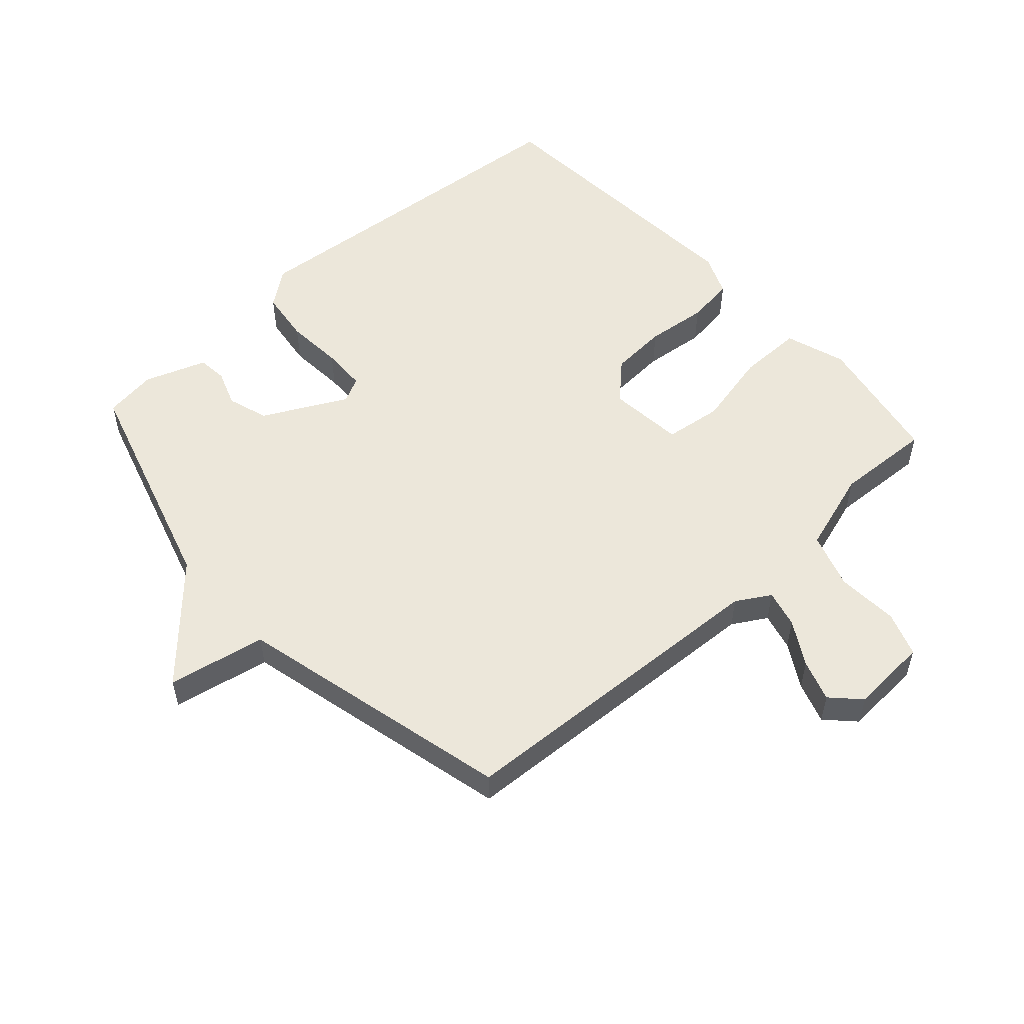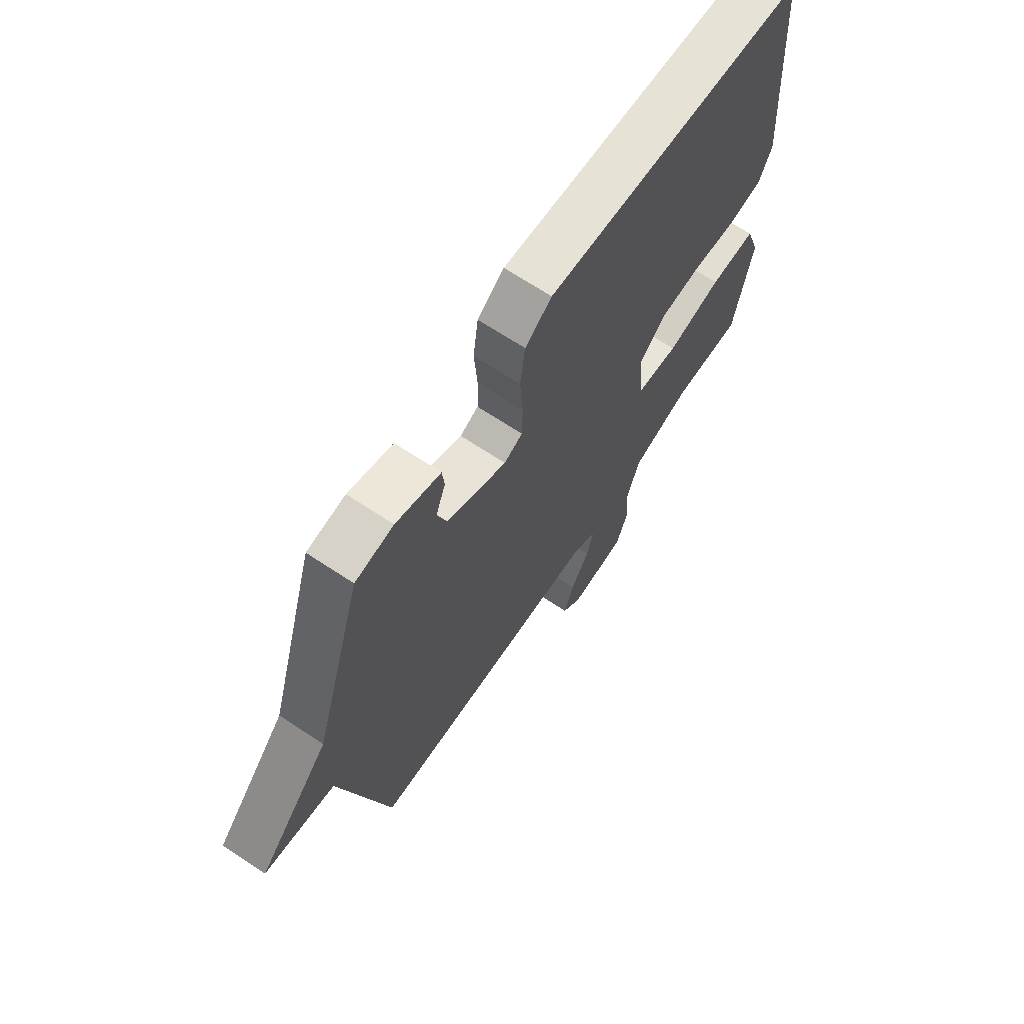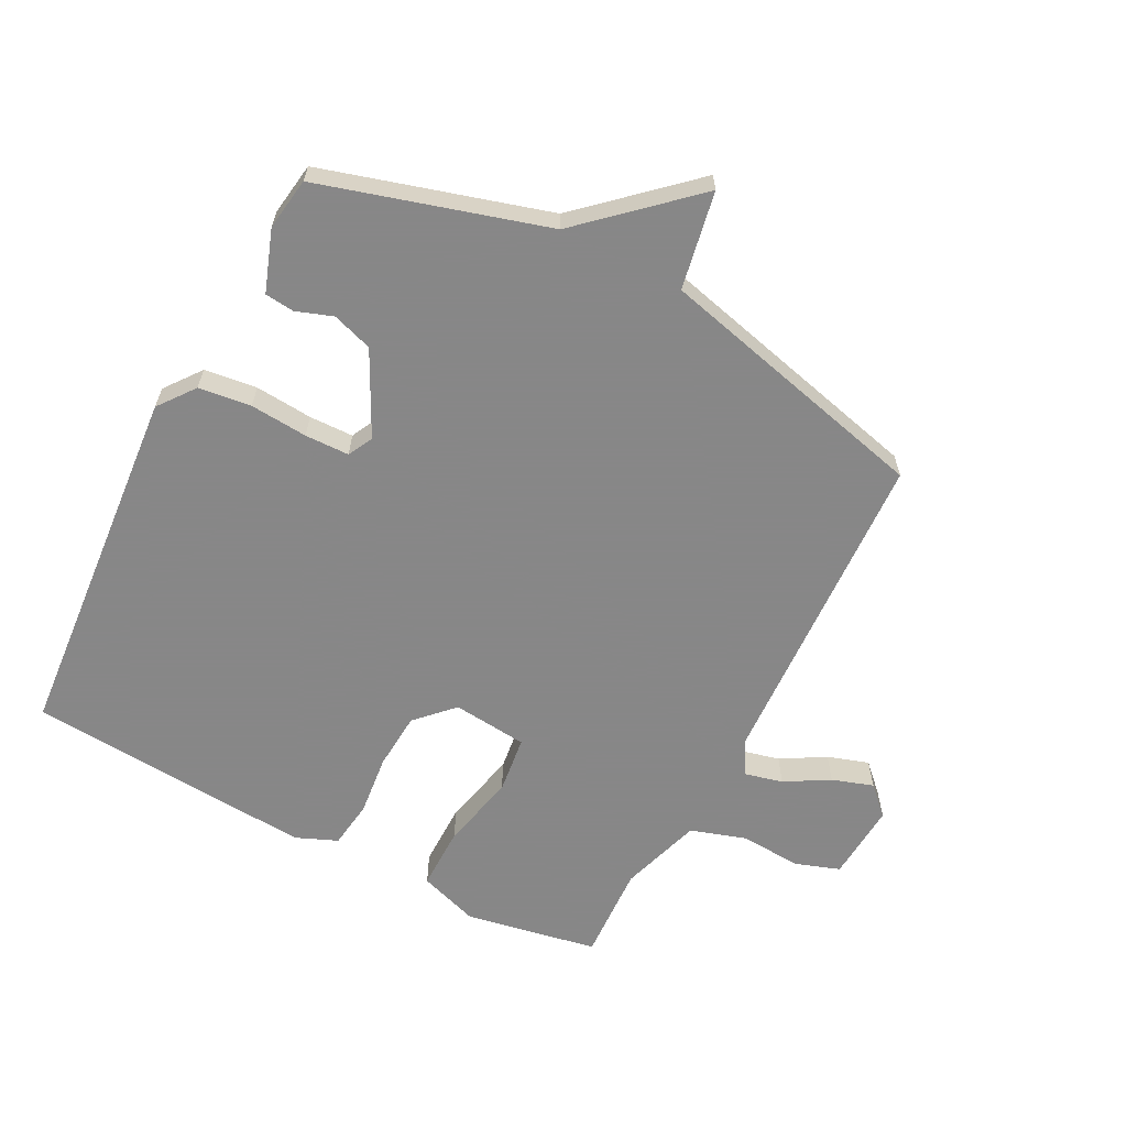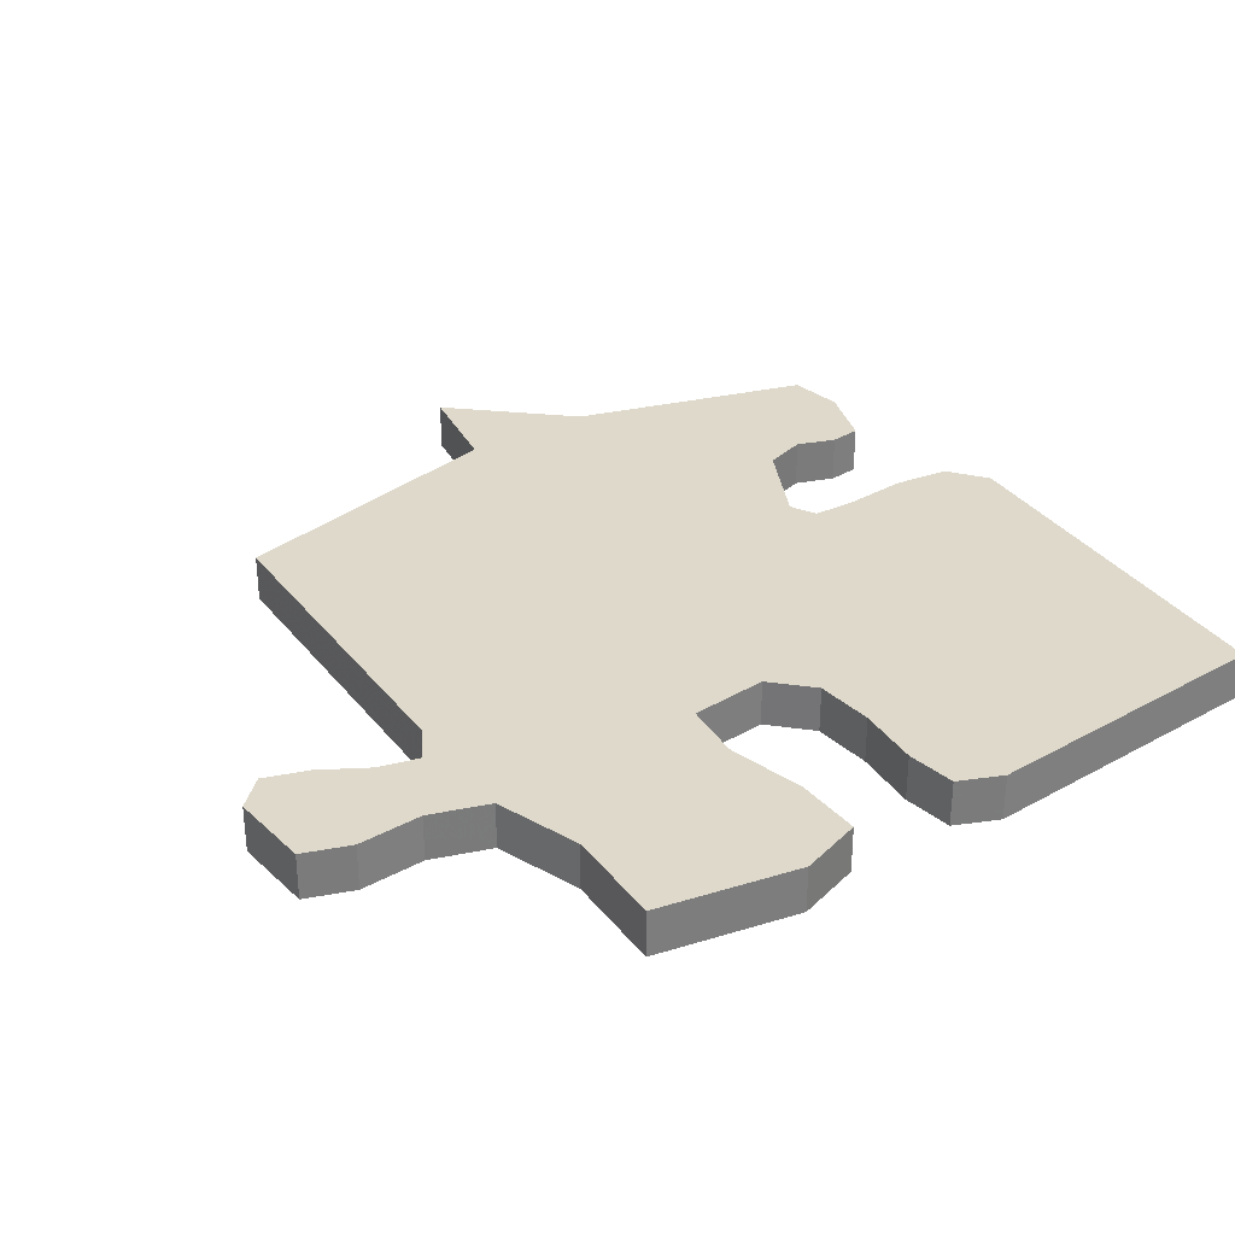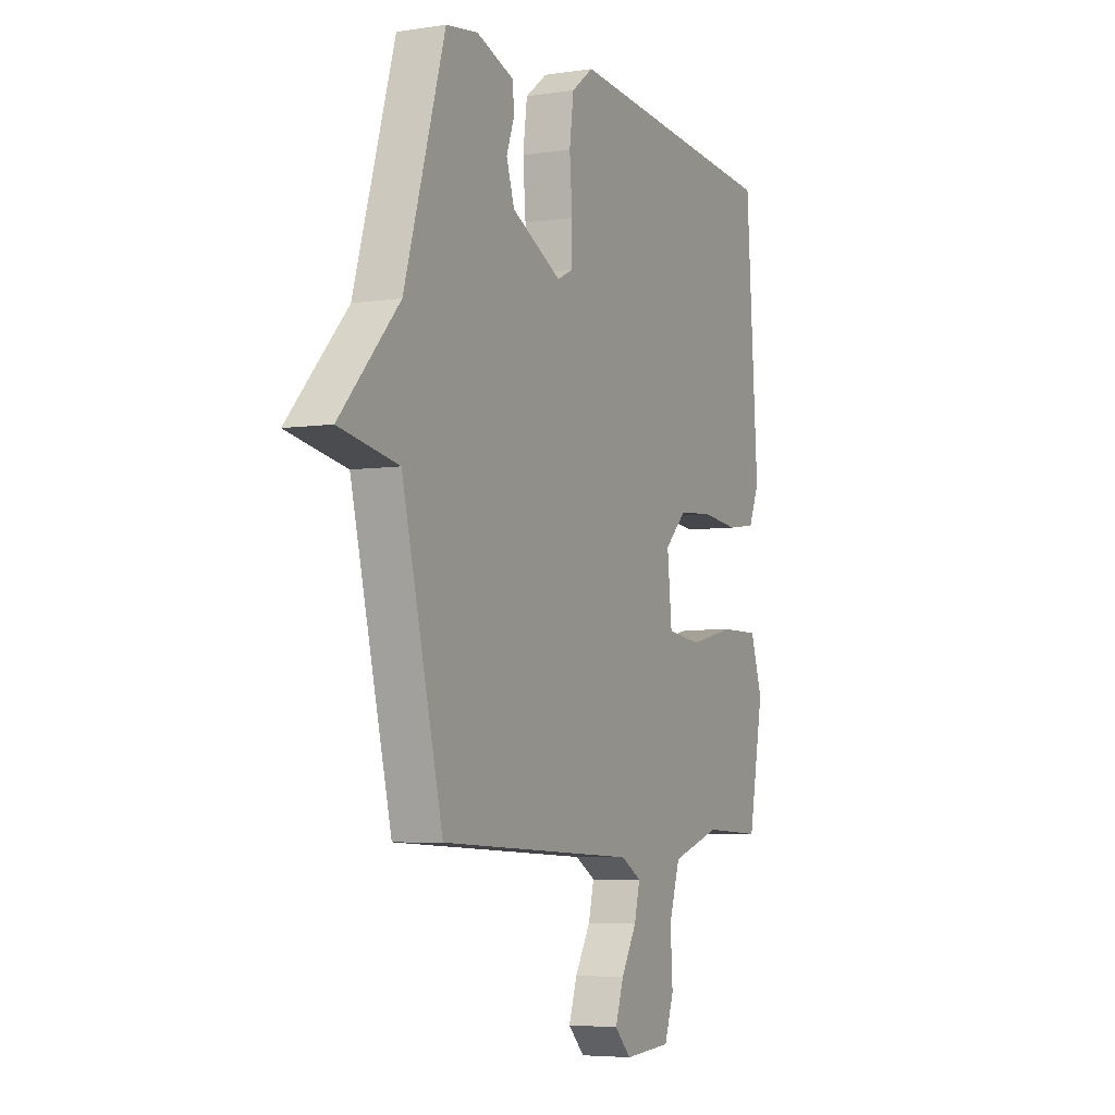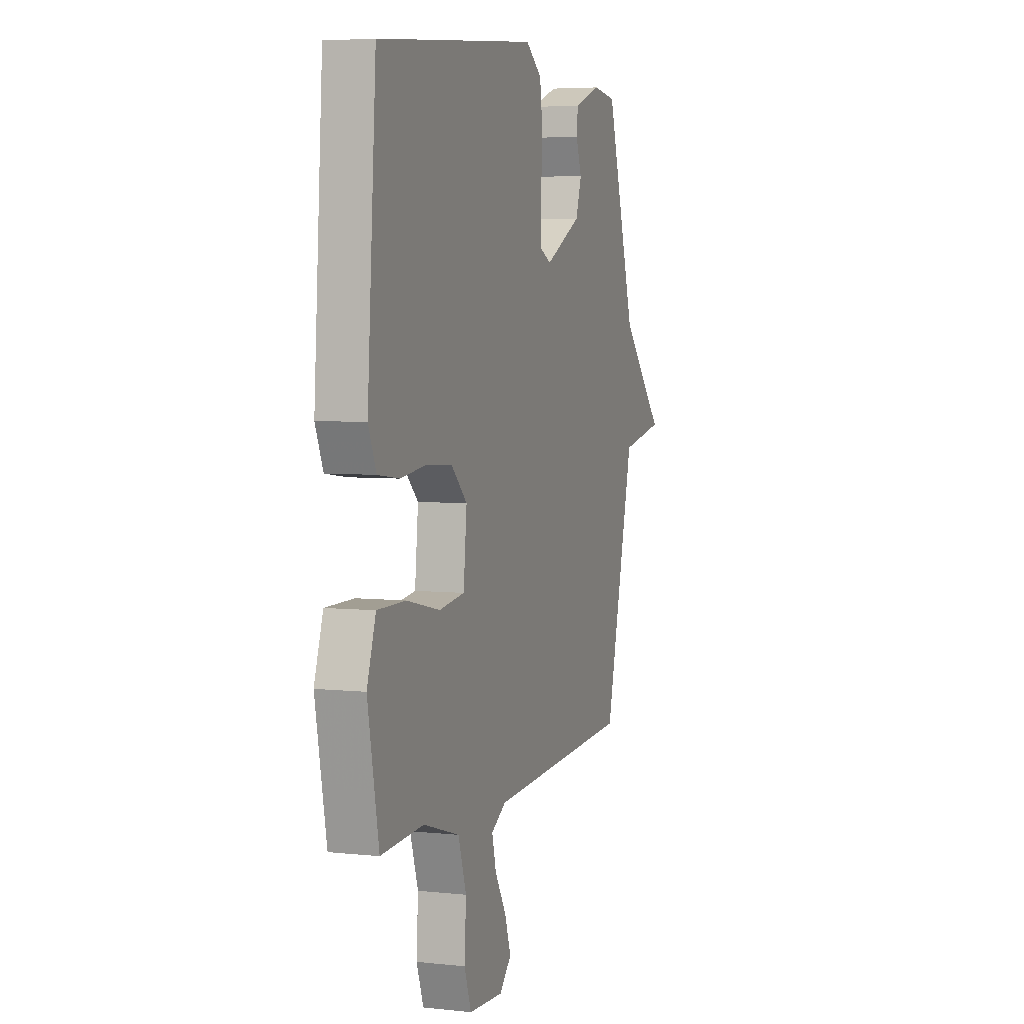
<metadata>
{"format":"obj","ext":"obj","renderer":"f3d","projection":"perspective","resolution":1024,"background":"white","views":[{"elev":53.9,"azim":137.9,"up":"+Y"},{"elev":68.0,"azim":123.6,"up":"+Z"},{"elev":-62.6,"azim":62.3,"up":"+Y"},{"elev":31.8,"azim":-124.3,"up":"+Y"},{"elev":-5.2,"azim":115.7,"up":"+Z"},{"elev":5.1,"azim":-71.2,"up":"+Z"}]}
</metadata>
<code>
v 0.5 0.07 0.5
v 0.607 0.07 0.141
v 0.763 0.07 -0.029
v 0.607 0.07 -0.059
v 0.5 0.07 -0.5
v -0.023 0.07 -0.527
v -0.077 0.07 -0.559
v -0.062 0.07 -0.619
v -0.021 0.07 -0.689
v 0.001 0.07 -0.755
v -0.042 0.07 -0.799
v -0.167 0.07 -0.791
v -0.192 0.07 -0.72
v -0.186 0.07 -0.622
v -0.215 0.07 -0.533
v -0.346 0.07 -0.492
v -0.5 0.07 -0.5
v -0.54 0.07 -0.288
v -0.508 0.07 -0.192
v -0.406 0.07 -0.192
v -0.285 0.07 -0.219
v -0.193 0.07 -0.207
v -0.181 0.07 -0.087
v -0.239 0.07 -0.031
v -0.33 0.07 -0.025
v -0.428 0.07 -0.036
v -0.504 0.07 -0.026
v -0.532 0.07 0.04
v -0.5 0.07 0.5
v 0.077 0.07 0.55
v 0.135 0.07 0.506
v 0.146 0.07 0.422
v 0.139 0.07 0.33
v 0.141 0.07 0.259
v 0.181 0.07 0.239
v 0.313 0.07 0.307
v 0.334 0.07 0.372
v 0.313 0.07 0.43
v 0.318 0.07 0.477
v 0.416 0.07 0.512
v 0.5 0 0.5
v 0.607 0 0.141
v 0.763 0 -0.029
v 0.607 0 -0.059
v 0.5 0 -0.5
v -0.023 0 -0.527
v -0.077 0 -0.559
v -0.062 0 -0.619
v -0.021 0 -0.689
v 0.001 0 -0.755
v -0.042 0 -0.799
v -0.167 0 -0.791
v -0.192 0 -0.72
v -0.186 0 -0.622
v -0.215 0 -0.533
v -0.346 0 -0.492
v -0.5 0 -0.5
v -0.54 0 -0.288
v -0.508 0 -0.192
v -0.406 0 -0.192
v -0.285 0 -0.219
v -0.193 0 -0.207
v -0.181 0 -0.087
v -0.239 0 -0.031
v -0.33 0 -0.025
v -0.428 0 -0.036
v -0.504 0 -0.026
v -0.532 0 0.04
v -0.5 0 0.5
v 0.077 0 0.55
v 0.135 0 0.506
v 0.146 0 0.422
v 0.139 0 0.33
v 0.141 0 0.259
v 0.181 0 0.239
v 0.313 0 0.307
v 0.334 0 0.372
v 0.313 0 0.43
v 0.318 0 0.477
v 0.416 0 0.512
f 40 1 2
f 39 40 2
f 38 39 2
f 37 38 2
f 2 3 4
f 37 2 4
f 36 37 4
f 4 5 6
f 36 4 6
f 35 36 6
f 34 35 6 7
f 33 34 7
f 31 32 33
f 30 31 33
f 29 30 33
f 28 29 33
f 27 28 33
f 26 27 33
f 25 26 33
f 24 25 33
f 23 24 33
f 22 23 33 7
f 21 22 7 8
f 19 20 21
f 18 19 21
f 17 18 21
f 16 17 21
f 15 16 21
f 14 15 21 8
f 12 13 14
f 11 12 14
f 10 11 14
f 9 10 14
f 8 9 14
f 42 41 80
f 42 80 79
f 42 79 78
f 42 78 77
f 44 43 42
f 44 42 77
f 44 77 76
f 46 45 44
f 46 44 76
f 46 76 75
f 47 46 75 74
f 47 74 73
f 73 72 71
f 73 71 70
f 73 70 69
f 73 69 68
f 73 68 67
f 73 67 66
f 73 66 65
f 73 65 64
f 73 64 63
f 47 73 63 62
f 48 47 62 61
f 61 60 59
f 61 59 58
f 61 58 57
f 61 57 56
f 61 56 55
f 48 61 55 54
f 54 53 52
f 54 52 51
f 54 51 50
f 54 50 49
f 54 49 48
f 1 41 42 2
f 2 42 43 3
f 3 43 44 4
f 4 44 45 5
f 5 45 46 6
f 6 46 47 7
f 7 47 48 8
f 8 48 49 9
f 9 49 50 10
f 10 50 51 11
f 11 51 52 12
f 12 52 53 13
f 13 53 54 14
f 14 54 55 15
f 15 55 56 16
f 16 56 57 17
f 17 57 58 18
f 18 58 59 19
f 19 59 60 20
f 20 60 61 21
f 21 61 62 22
f 22 62 63 23
f 23 63 64 24
f 24 64 65 25
f 25 65 66 26
f 26 66 67 27
f 27 67 68 28
f 28 68 69 29
f 29 69 70 30
f 30 70 71 31
f 31 71 72 32
f 32 72 73 33
f 33 73 74 34
f 34 74 75 35
f 35 75 76 36
f 36 76 77 37
f 37 77 78 38
f 38 78 79 39
f 39 79 80 40
f 40 80 41 1

</code>
